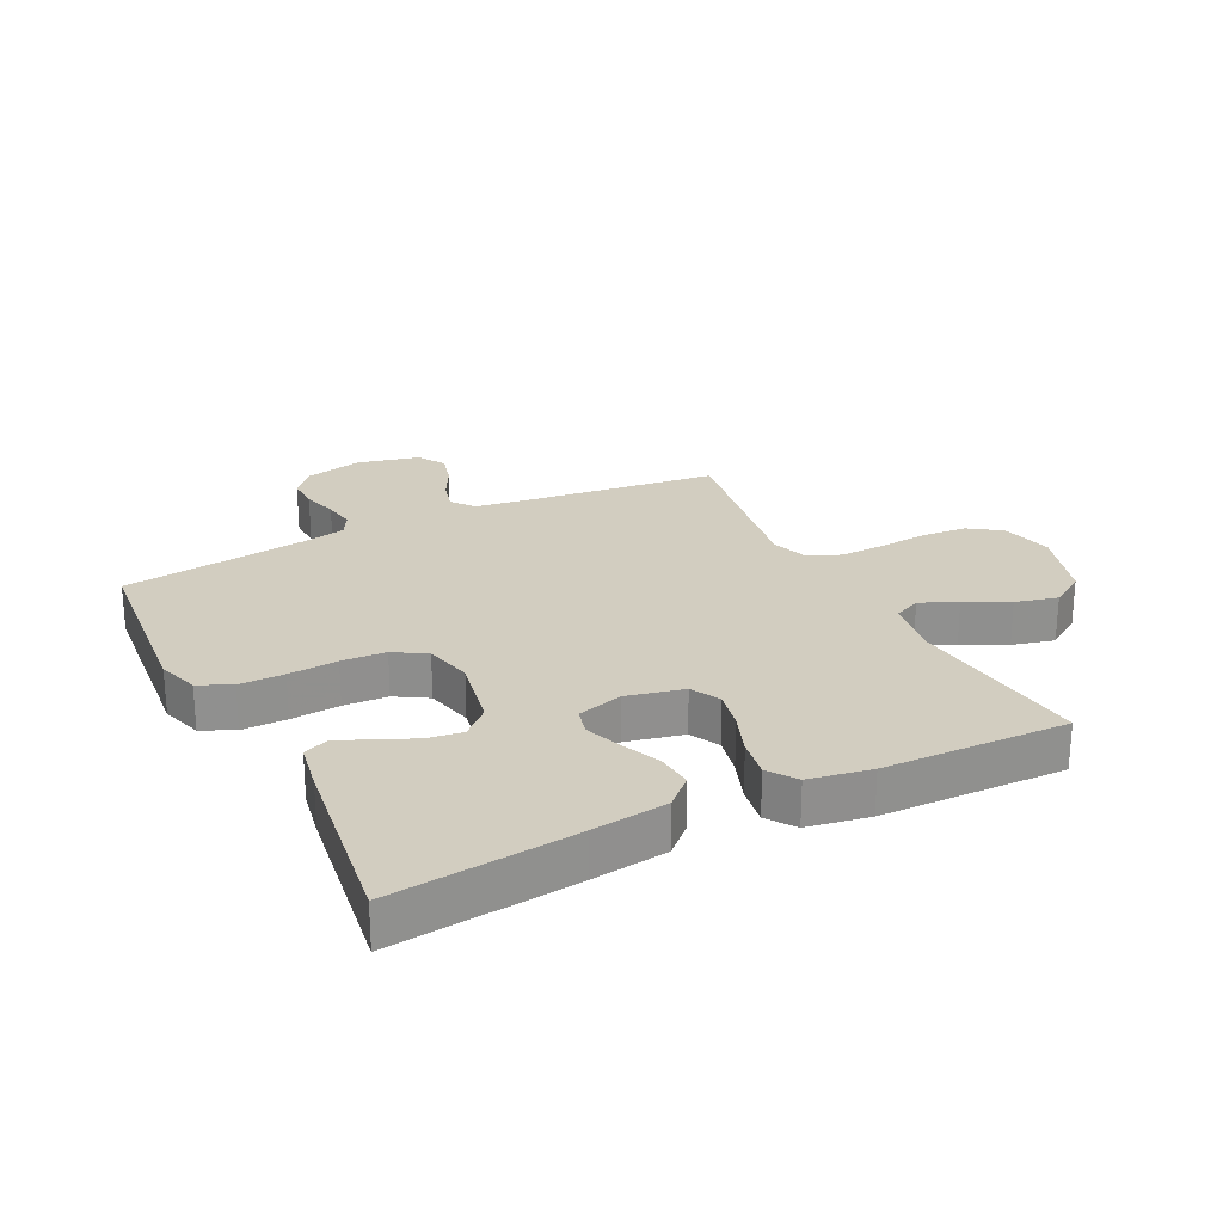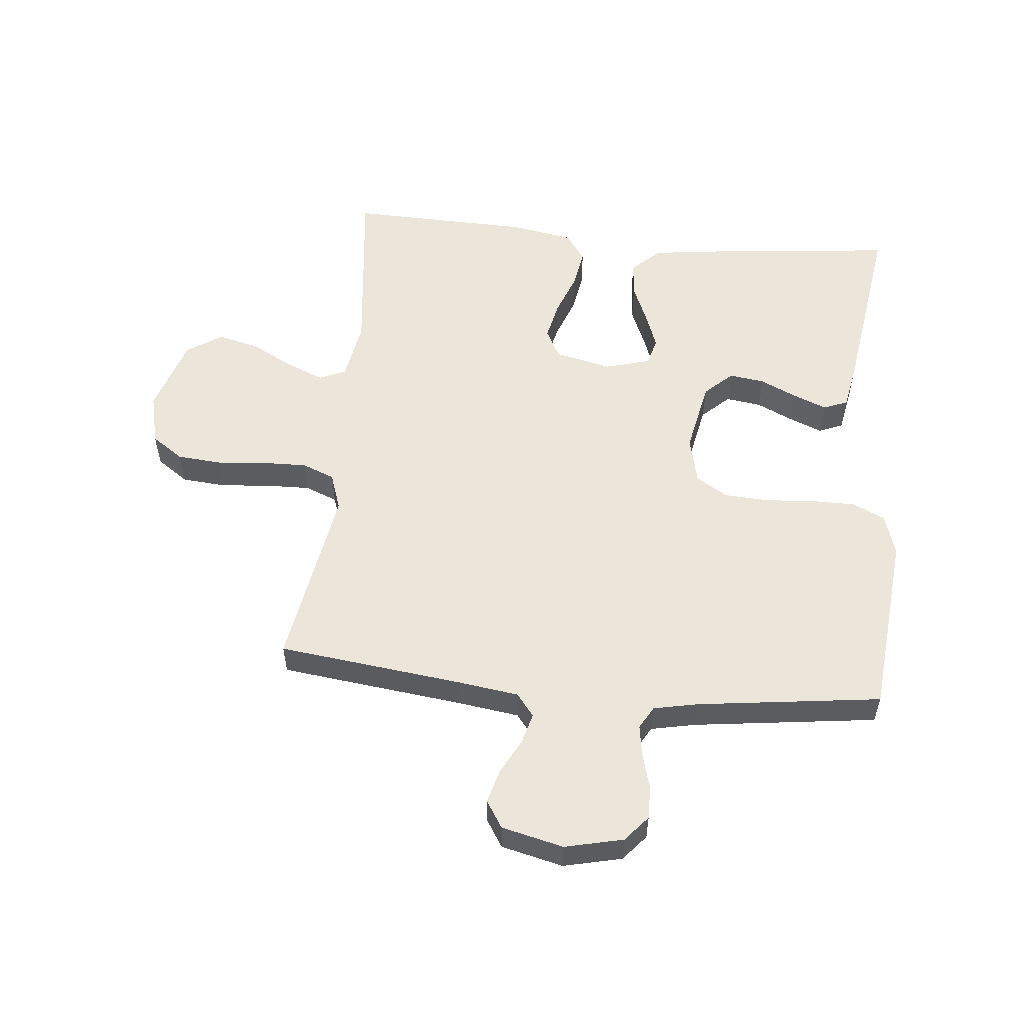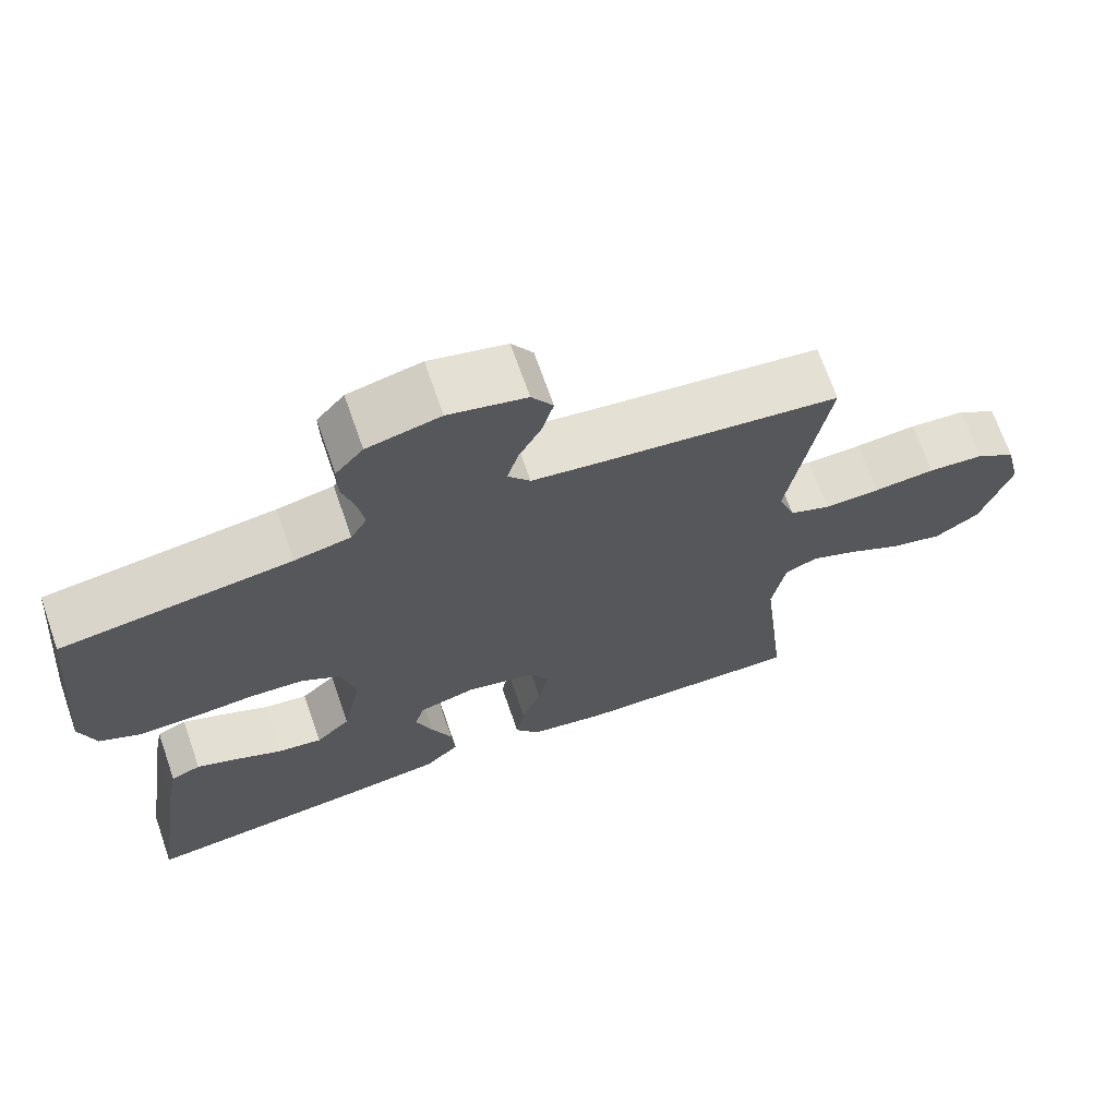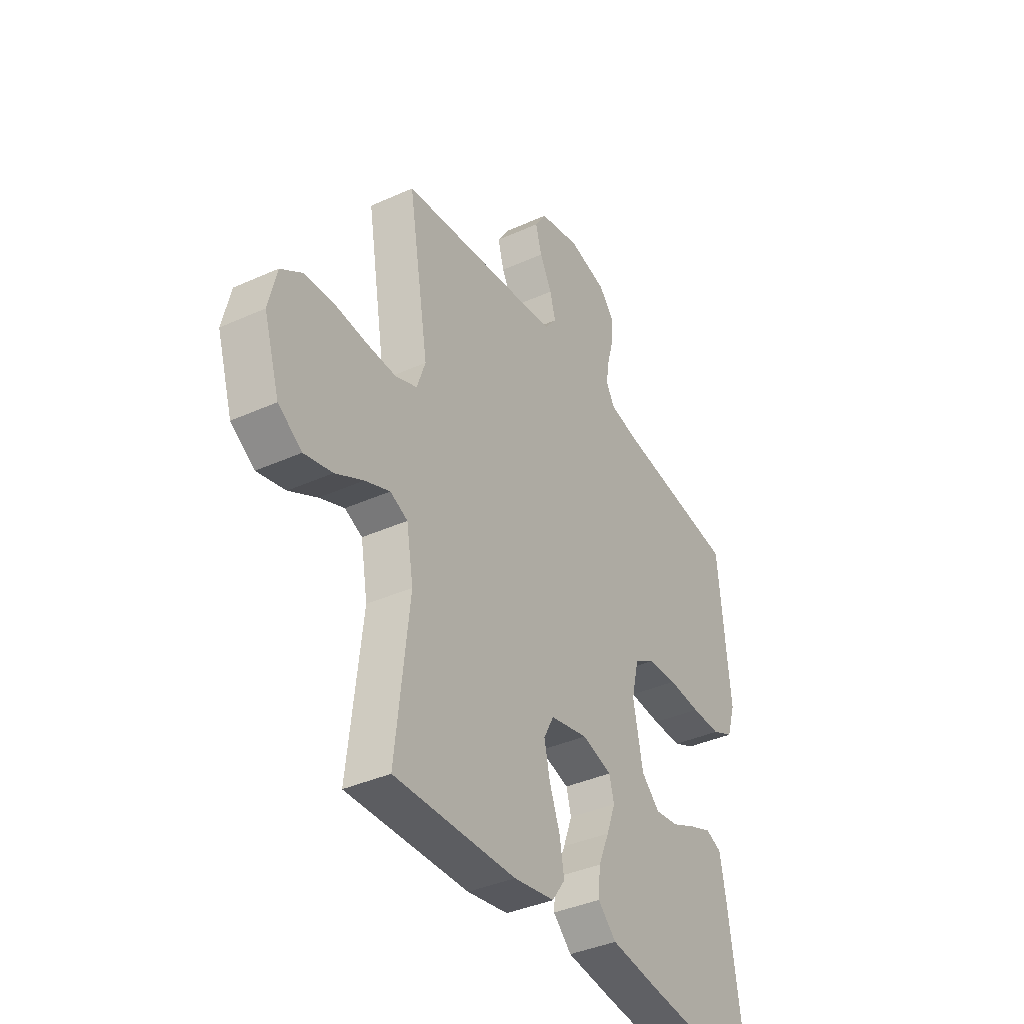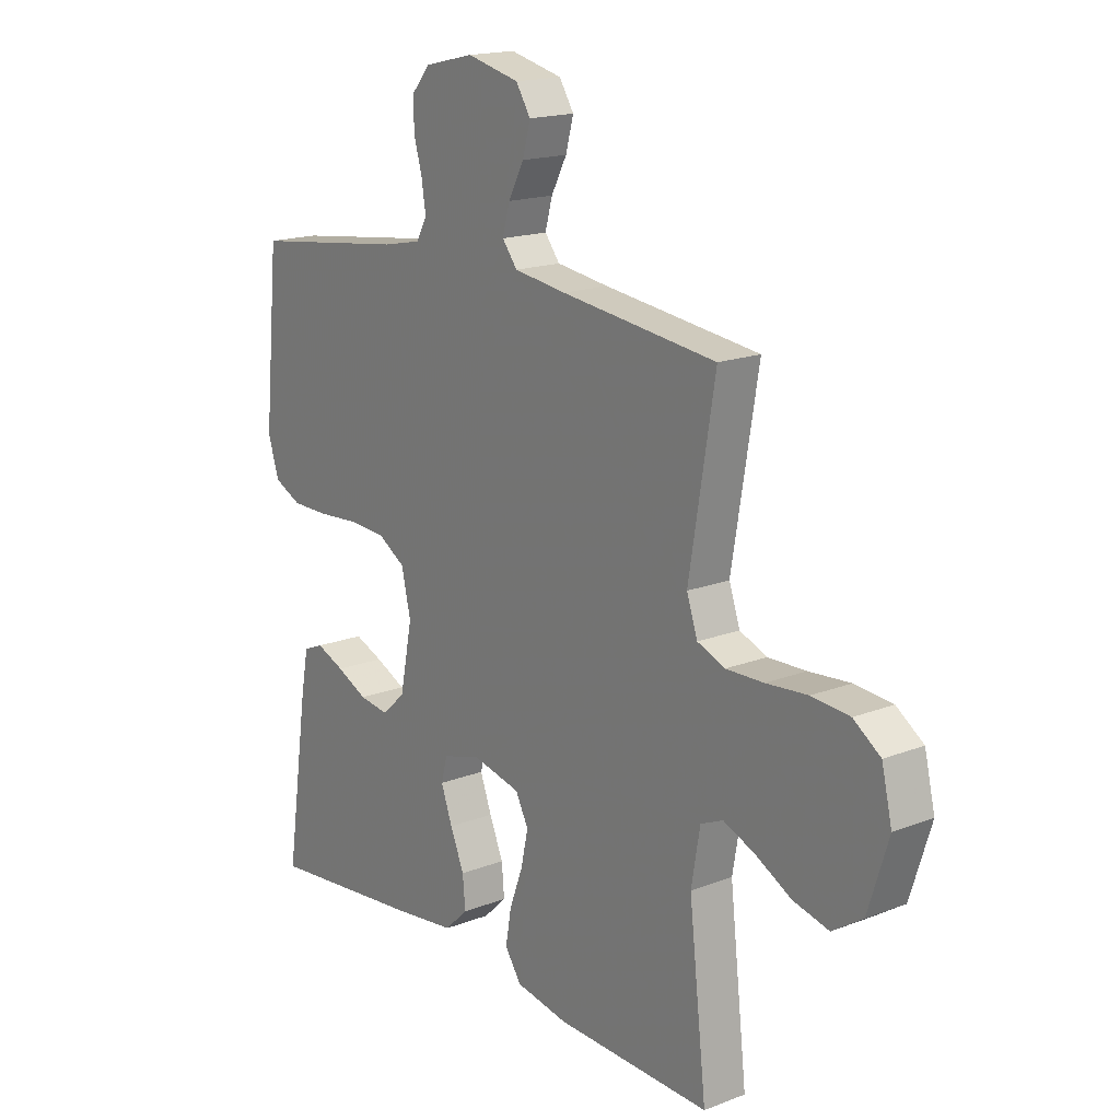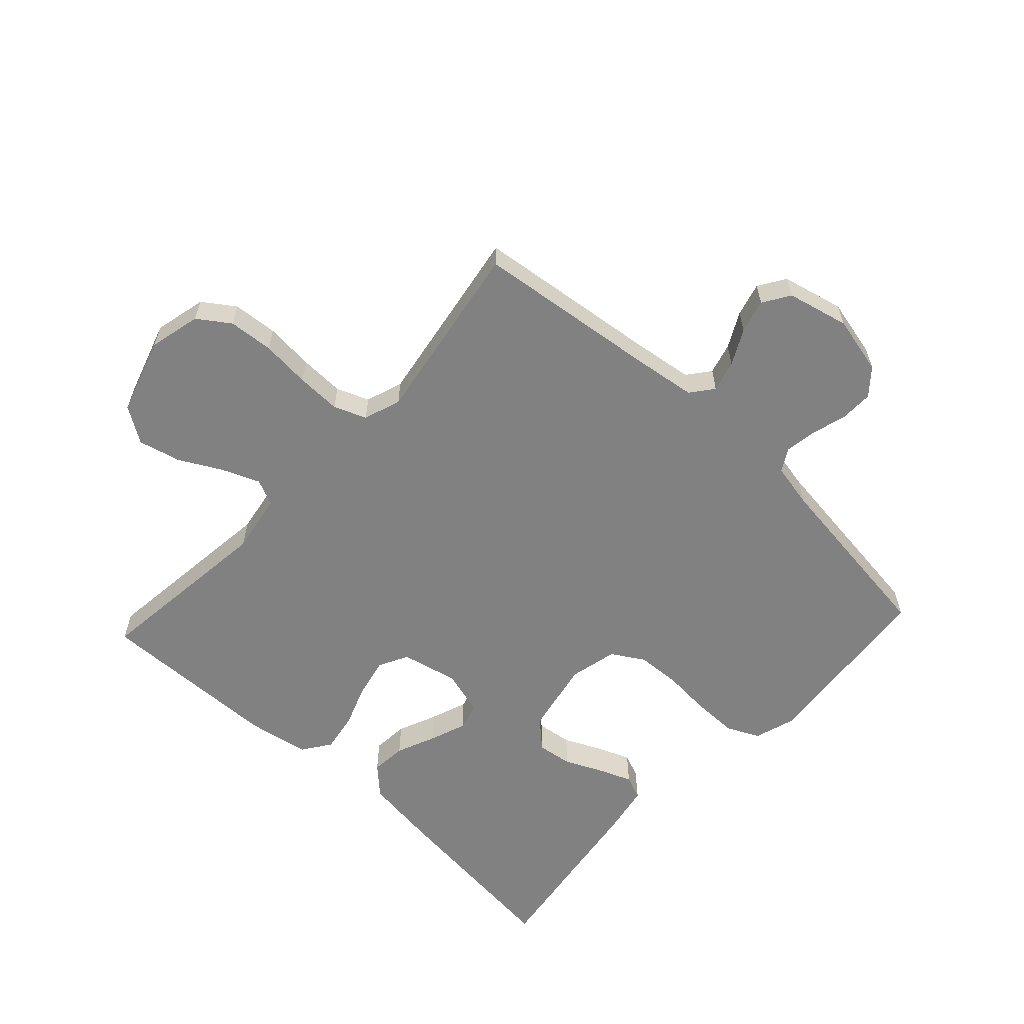
<metadata>
{"format":"obj","ext":"obj","renderer":"f3d","projection":"perspective","resolution":1024,"background":"white","views":[{"elev":24.7,"azim":153.3,"up":"+Y"},{"elev":55.1,"azim":5.6,"up":"+Y"},{"elev":69.2,"azim":160.8,"up":"+Z"},{"elev":-38.5,"azim":-60.3,"up":"+Z"},{"elev":17.2,"azim":-127.7,"up":"+Z"},{"elev":-60.4,"azim":-42.9,"up":"+Y"}]}
</metadata>
<code>
v -0.5 0.07 -0.5
v -0.466 0.07 -0.2
v -0.483 0.07 -0.102
v -0.526 0.07 -0.083
v -0.587 0.07 -0.108
v -0.656 0.07 -0.145
v -0.725 0.07 -0.162
v -0.783 0.07 -0.124
v -0.822 0.07 0
v -0.802 0.07 0.085
v -0.75 0.07 0.121
v -0.677 0.07 0.127
v -0.597 0.07 0.12
v -0.524 0.07 0.118
v -0.471 0.07 0.139
v -0.45 0.07 0.2
v -0.5 0.07 0.5
v -0.2 0.07 0.536
v -0.099 0.07 0.55
v -0.07 0.07 0.587
v -0.084 0.07 0.638
v -0.114 0.07 0.695
v -0.129 0.07 0.75
v -0.101 0.07 0.794
v 0 0.07 0.818
v 0.095 0.07 0.796
v 0.131 0.07 0.754
v 0.13 0.07 0.7
v 0.114 0.07 0.643
v 0.106 0.07 0.591
v 0.127 0.07 0.554
v 0.2 0.07 0.539
v 0.5 0.07 0.5
v 0.529 0.07 0.2
v 0.508 0.07 0.133
v 0.455 0.07 0.108
v 0.382 0.07 0.108
v 0.302 0.07 0.114
v 0.23 0.07 0.11
v 0.178 0.07 0.078
v 0.16 0.07 0
v 0.184 0.07 -0.12
v 0.229 0.07 -0.162
v 0.287 0.07 -0.154
v 0.347 0.07 -0.126
v 0.402 0.07 -0.104
v 0.441 0.07 -0.12
v 0.456 0.07 -0.2
v 0.5 0.07 -0.5
v 0.2 0.07 -0.468
v 0.077 0.07 -0.452
v 0.032 0.07 -0.409
v 0.037 0.07 -0.351
v 0.064 0.07 -0.287
v 0.086 0.07 -0.227
v 0.074 0.07 -0.182
v 0 0.07 -0.161
v -0.093 0.07 -0.182
v -0.118 0.07 -0.23
v -0.104 0.07 -0.294
v -0.078 0.07 -0.364
v -0.067 0.07 -0.428
v -0.099 0.07 -0.474
v -0.2 0.07 -0.492
v -0.5 0 -0.5
v -0.466 0 -0.2
v -0.483 0 -0.102
v -0.526 0 -0.083
v -0.587 0 -0.108
v -0.656 0 -0.145
v -0.725 0 -0.162
v -0.783 0 -0.124
v -0.822 0 0
v -0.802 0 0.085
v -0.75 0 0.121
v -0.677 0 0.127
v -0.597 0 0.12
v -0.524 0 0.118
v -0.471 0 0.139
v -0.45 0 0.2
v -0.5 0 0.5
v -0.2 0 0.536
v -0.099 0 0.55
v -0.07 0 0.587
v -0.084 0 0.638
v -0.114 0 0.695
v -0.129 0 0.75
v -0.101 0 0.794
v 0 0 0.818
v 0.095 0 0.796
v 0.131 0 0.754
v 0.13 0 0.7
v 0.114 0 0.643
v 0.106 0 0.591
v 0.127 0 0.554
v 0.2 0 0.539
v 0.5 0 0.5
v 0.529 0 0.2
v 0.508 0 0.133
v 0.455 0 0.108
v 0.382 0 0.108
v 0.302 0 0.114
v 0.23 0 0.11
v 0.178 0 0.078
v 0.16 0 0
v 0.184 0 -0.12
v 0.229 0 -0.162
v 0.287 0 -0.154
v 0.347 0 -0.126
v 0.402 0 -0.104
v 0.441 0 -0.12
v 0.456 0 -0.2
v 0.5 0 -0.5
v 0.2 0 -0.468
v 0.077 0 -0.452
v 0.032 0 -0.409
v 0.037 0 -0.351
v 0.064 0 -0.287
v 0.086 0 -0.227
v 0.074 0 -0.182
v 0 0 -0.161
v -0.093 0 -0.182
v -0.118 0 -0.23
v -0.104 0 -0.294
v -0.078 0 -0.364
v -0.067 0 -0.428
v -0.099 0 -0.474
v -0.2 0 -0.492
f 63 64 1 2
f 60 61 62 63
f 59 60 63 2
f 58 59 2 3
f 57 58 3 4
f 51 52 53 54
f 51 54 55
f 50 51 55
f 49 50 55 56
f 44 45 46 47
f 44 47 48 49
f 35 36 37 38
f 35 38 39
f 32 33 34 35
f 31 32 35 39
f 30 31 39 40
f 26 27 28 29
f 26 29 30
f 25 26 30
f 21 22 23 24
f 20 21 24 25
f 16 17 18
f 15 16 18 19
f 10 11 12 13
f 10 13 14
f 9 10 14
f 8 9 14
f 5 6 7 8
f 4 5 8 14
f 57 4 14 15
f 43 44 49
f 42 43 49 56
f 41 42 56 57
f 20 25 30 40
f 19 20 40 41
f 15 19 41 57
f 66 65 128 127
f 127 126 125 124
f 66 127 124 123
f 67 66 123 122
f 68 67 122 121
f 118 117 116 115
f 119 118 115
f 119 115 114
f 120 119 114 113
f 111 110 109 108
f 113 112 111 108
f 102 101 100 99
f 103 102 99
f 99 98 97 96
f 103 99 96 95
f 104 103 95 94
f 93 92 91 90
f 94 93 90
f 94 90 89
f 88 87 86 85
f 89 88 85 84
f 82 81 80
f 83 82 80 79
f 77 76 75 74
f 78 77 74
f 78 74 73
f 78 73 72
f 72 71 70 69
f 78 72 69 68
f 79 78 68 121
f 113 108 107
f 120 113 107 106
f 121 120 106 105
f 104 94 89 84
f 105 104 84 83
f 121 105 83 79
f 1 65 66 2
f 2 66 67 3
f 3 67 68 4
f 4 68 69 5
f 5 69 70 6
f 6 70 71 7
f 7 71 72 8
f 8 72 73 9
f 9 73 74 10
f 10 74 75 11
f 11 75 76 12
f 12 76 77 13
f 13 77 78 14
f 14 78 79 15
f 15 79 80 16
f 16 80 81 17
f 17 81 82 18
f 18 82 83 19
f 19 83 84 20
f 20 84 85 21
f 21 85 86 22
f 22 86 87 23
f 23 87 88 24
f 24 88 89 25
f 25 89 90 26
f 26 90 91 27
f 27 91 92 28
f 28 92 93 29
f 29 93 94 30
f 30 94 95 31
f 31 95 96 32
f 32 96 97 33
f 33 97 98 34
f 34 98 99 35
f 35 99 100 36
f 36 100 101 37
f 37 101 102 38
f 38 102 103 39
f 39 103 104 40
f 40 104 105 41
f 41 105 106 42
f 42 106 107 43
f 43 107 108 44
f 44 108 109 45
f 45 109 110 46
f 46 110 111 47
f 47 111 112 48
f 48 112 113 49
f 49 113 114 50
f 50 114 115 51
f 51 115 116 52
f 52 116 117 53
f 53 117 118 54
f 54 118 119 55
f 55 119 120 56
f 56 120 121 57
f 57 121 122 58
f 58 122 123 59
f 59 123 124 60
f 60 124 125 61
f 61 125 126 62
f 62 126 127 63
f 63 127 128 64
f 64 128 65 1

</code>
